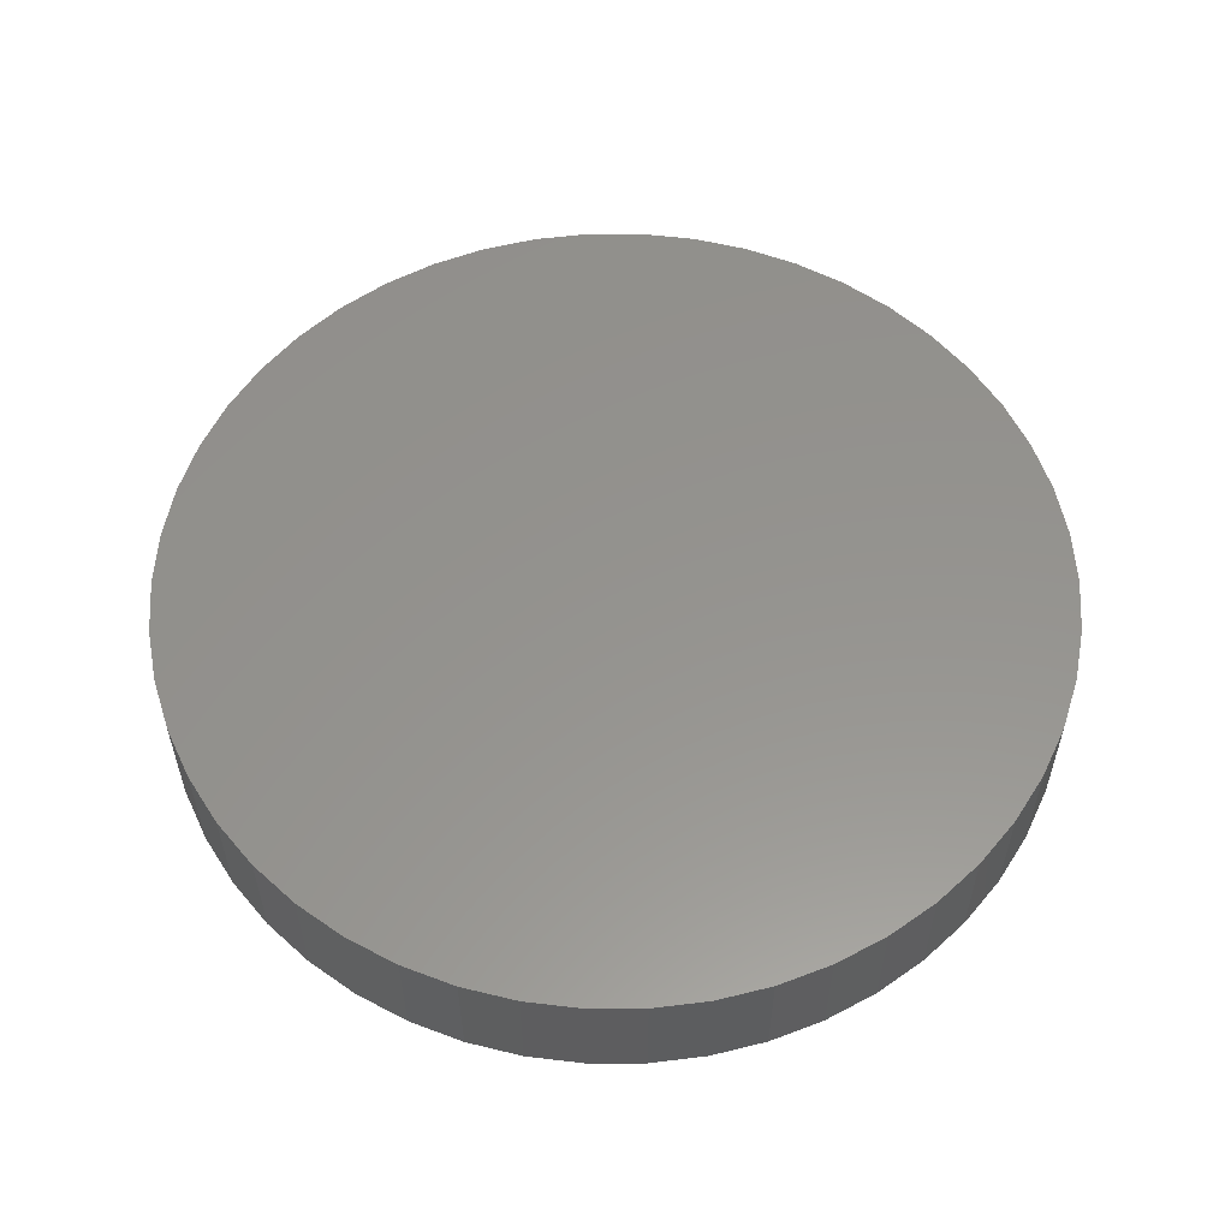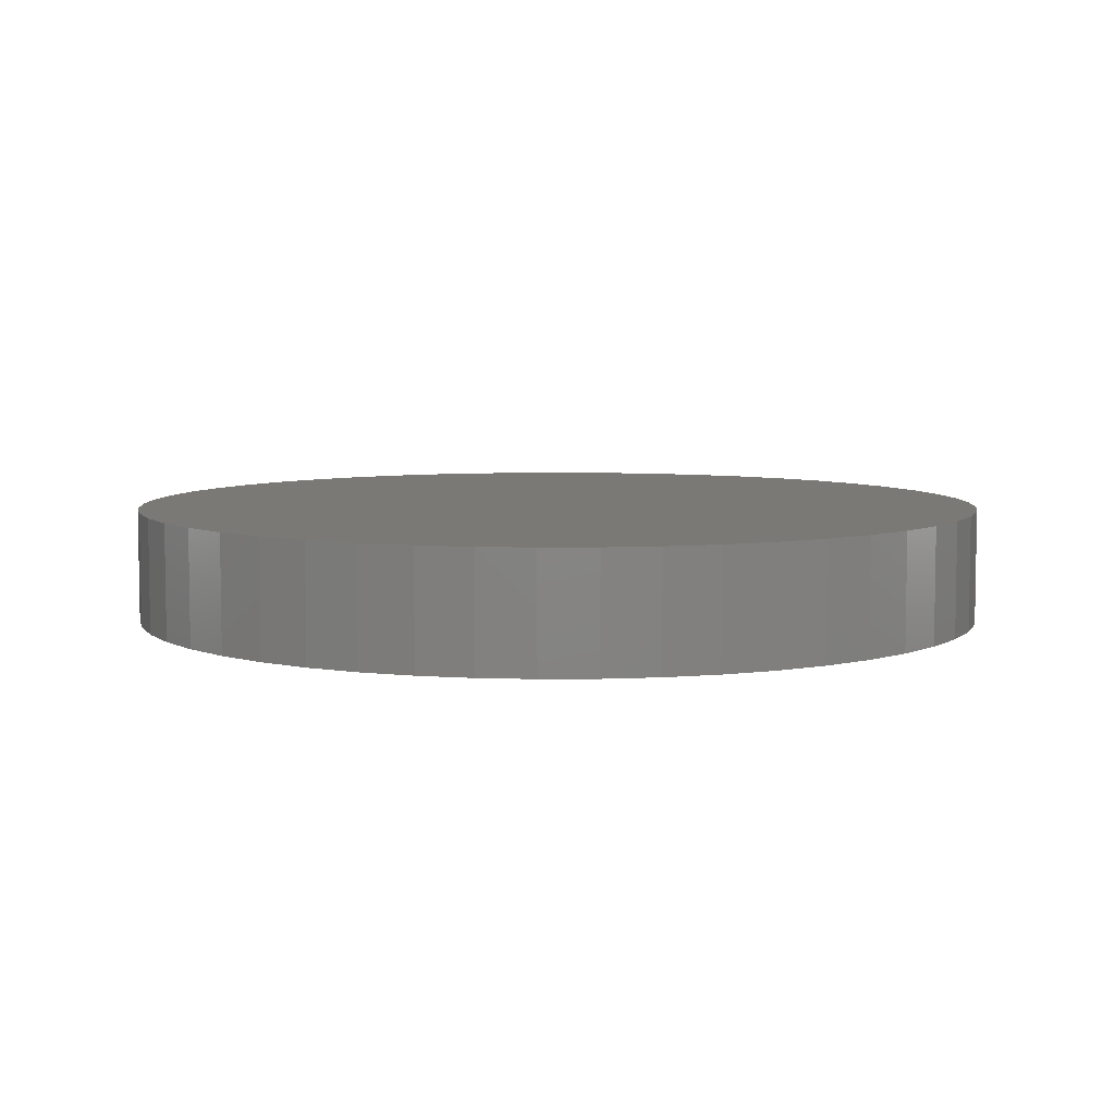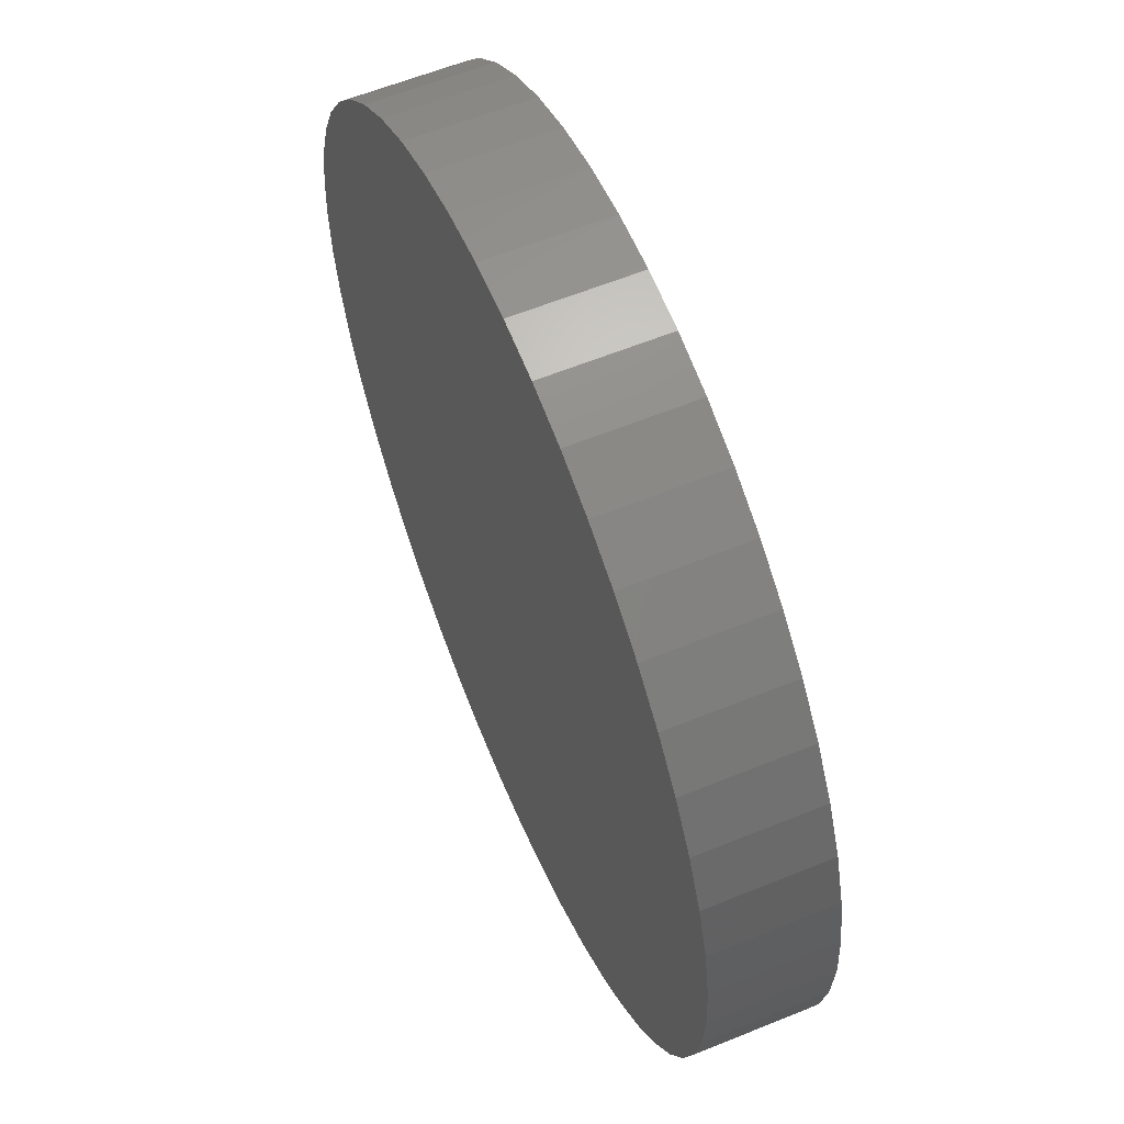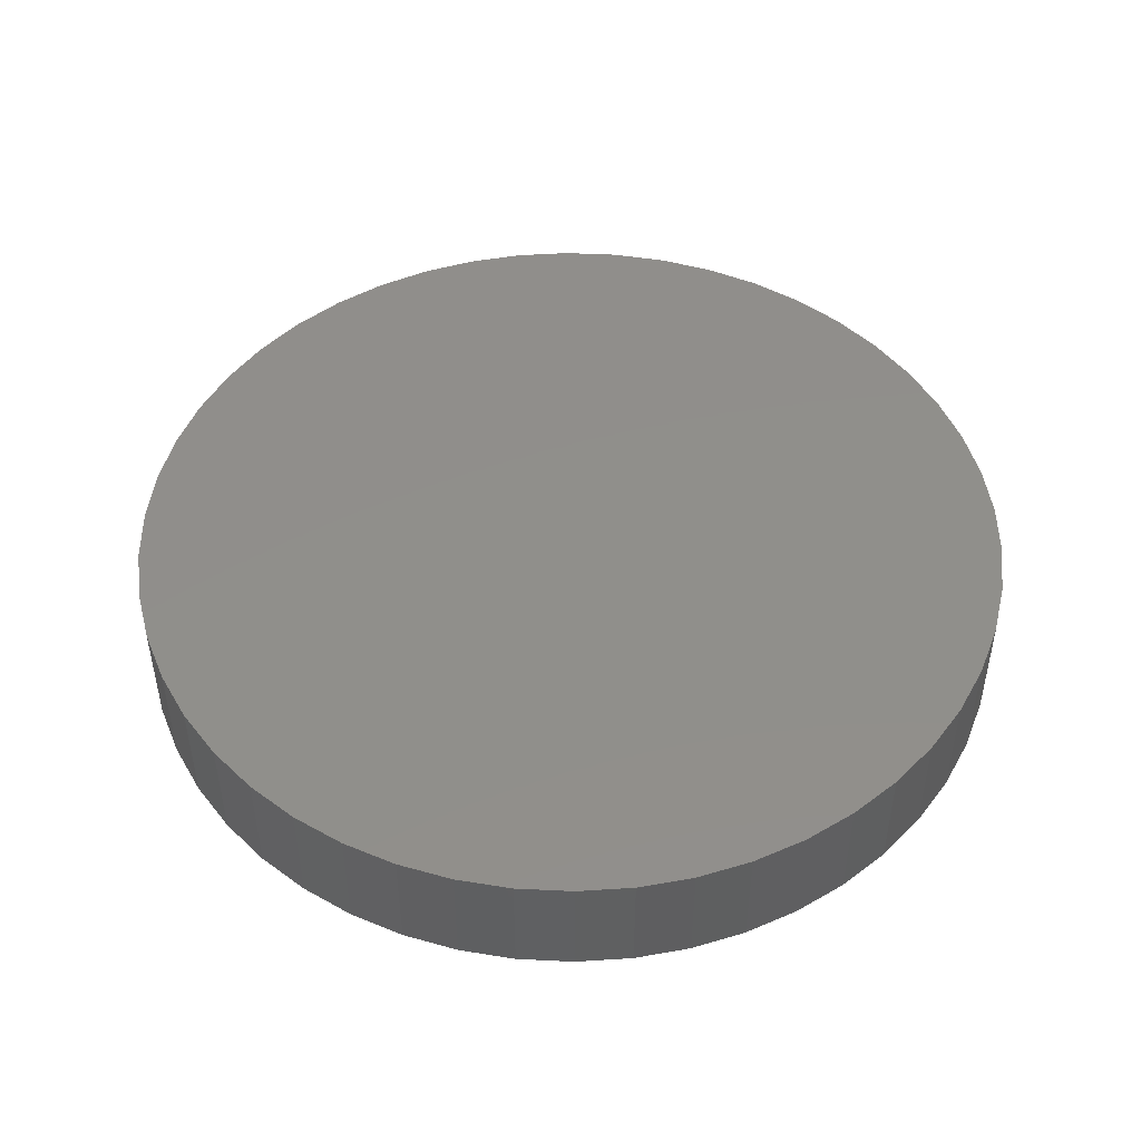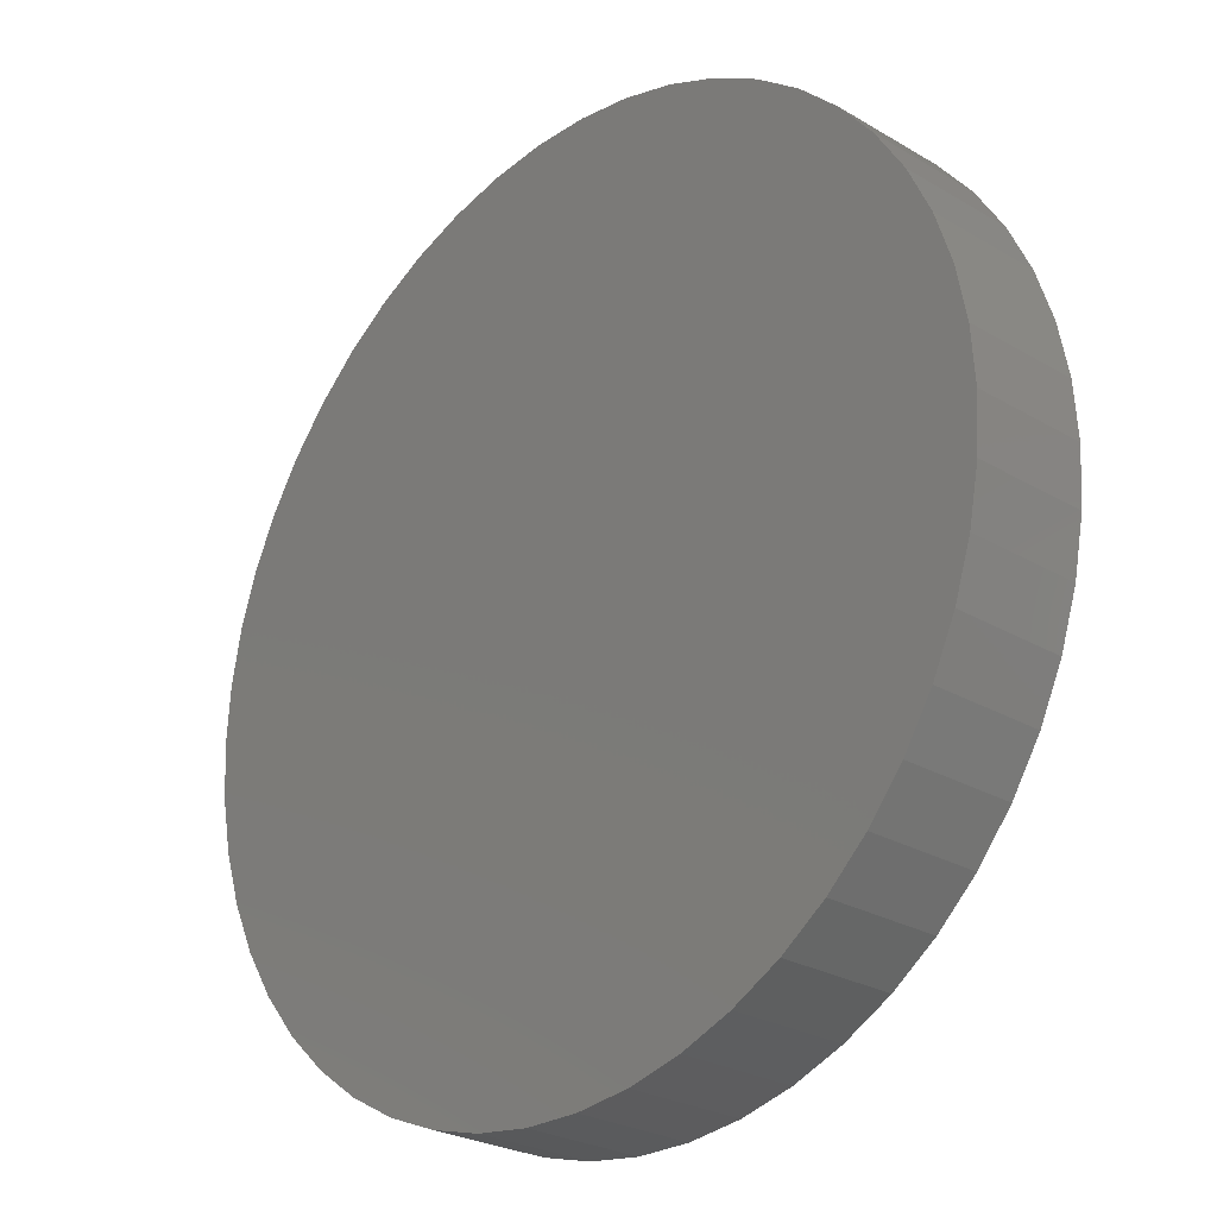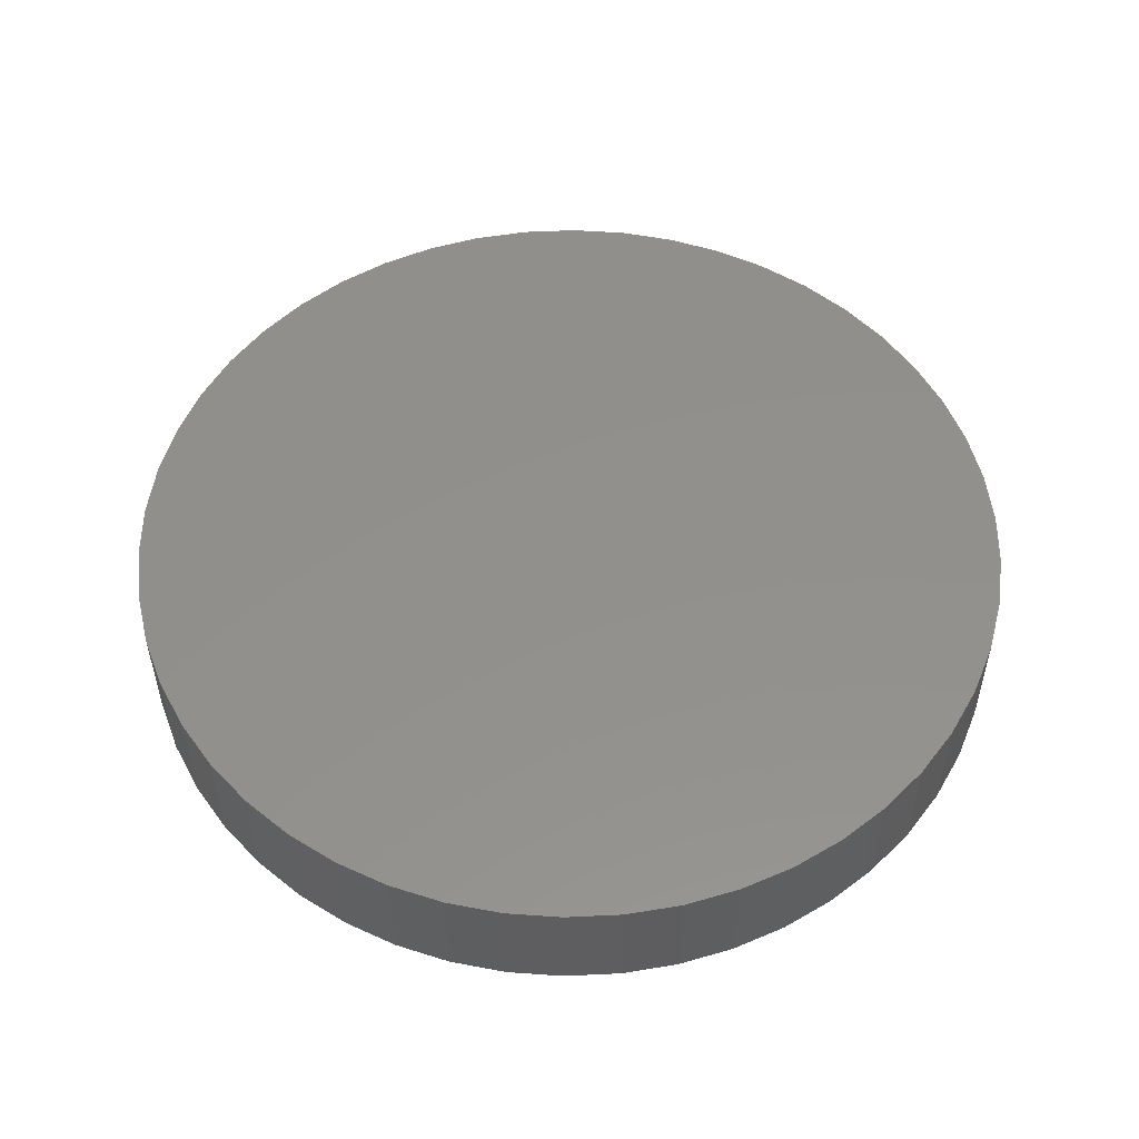
<metadata>
{"format":"stl","ext":"stl","renderer":"f3d","projection":"perspective","resolution":1024,"background":"white","views":[{"elev":56.6,"azim":100.7,"up":"+Z"},{"elev":6.4,"azim":135.5,"up":"+Z"},{"elev":59.9,"azim":67.3,"up":"+Y"},{"elev":48.0,"azim":75.1,"up":"+Z"},{"elev":-25.7,"azim":-133.4,"up":"+Y"},{"elev":53.1,"azim":-67.7,"up":"+Z"}]}
</metadata>
<code>
# stl→obj: 100 verts, 196 faces
v 11.35 0 1.5
v 11.26 1.423 -1.5
v 11.26 1.423 1.5
v 11.35 0 -1.5
v -11.35 0 -1.5
v -11.26 1.423 1.5
v -11.26 1.423 -1.5
v -11.35 0 1.5
v 11.26 -1.423 1.5
v 10.99 2.823 1.5
v 10.99 -2.823 1.5
v 10.55 4.178 1.5
v 10.55 -4.178 1.5
v 9.946 5.468 1.5
v 9.946 -5.468 1.5
v 9.182 6.671 1.5
v 9.182 -6.671 1.5
v 8.274 7.77 1.5
v 8.274 -7.77 1.5
v 7.235 8.745 1.5
v 7.235 -8.745 1.5
v 6.082 9.583 1.5
v 6.082 -9.583 1.5
v 4.833 10.27 1.5
v 4.833 -10.27 1.5
v 3.507 10.79 1.5
v 3.507 -10.79 1.5
v 2.127 11.15 1.5
v 2.127 -11.15 1.5
v 0.7127 11.33 1.5
v 0.7127 -11.33 1.5
v -0.7127 11.33 1.5
v -0.7127 -11.33 1.5
v -2.127 11.15 1.5
v -2.127 -11.15 1.5
v -3.507 10.79 1.5
v -3.507 -10.79 1.5
v -4.833 10.27 1.5
v -4.833 -10.27 1.5
v -6.082 9.583 1.5
v -6.082 -9.583 1.5
v -7.235 8.745 1.5
v -7.235 -8.745 1.5
v -8.274 7.77 1.5
v -8.274 -7.77 1.5
v -9.182 6.671 1.5
v -9.182 -6.671 1.5
v -9.946 5.468 1.5
v -9.946 -5.468 1.5
v -10.55 4.178 1.5
v -10.55 -4.178 1.5
v -10.99 2.823 1.5
v -10.99 -2.823 1.5
v -11.26 -1.423 1.5
v 0.7127 11.33 -1.5
v -0.7127 11.33 -1.5
v 11.26 -1.423 -1.5
v 10.99 -2.823 -1.5
v 10.99 2.823 -1.5
v 10.55 -4.178 -1.5
v 10.55 4.178 -1.5
v 9.946 -5.468 -1.5
v 9.946 5.468 -1.5
v 9.182 -6.671 -1.5
v 9.182 6.671 -1.5
v 8.274 -7.77 -1.5
v 8.274 7.77 -1.5
v 7.235 -8.745 -1.5
v 7.235 8.745 -1.5
v 6.082 -9.583 -1.5
v 6.082 9.583 -1.5
v 4.833 -10.27 -1.5
v 4.833 10.27 -1.5
v 3.507 -10.79 -1.5
v 3.507 10.79 -1.5
v 2.127 -11.15 -1.5
v 2.127 11.15 -1.5
v 0.7127 -11.33 -1.5
v -0.7127 -11.33 -1.5
v -2.127 -11.15 -1.5
v -2.127 11.15 -1.5
v -3.507 -10.79 -1.5
v -3.507 10.79 -1.5
v -4.833 -10.27 -1.5
v -4.833 10.27 -1.5
v -6.082 -9.583 -1.5
v -6.082 9.583 -1.5
v -7.235 -8.745 -1.5
v -7.235 8.745 -1.5
v -8.274 -7.77 -1.5
v -8.274 7.77 -1.5
v -9.182 -6.671 -1.5
v -9.182 6.671 -1.5
v -9.946 -5.468 -1.5
v -9.946 5.468 -1.5
v -10.55 -4.178 -1.5
v -10.55 4.178 -1.5
v -10.99 -2.823 -1.5
v -10.99 2.823 -1.5
v -11.26 -1.423 -1.5
f 1 2 3
f 2 1 4
f 5 6 7
f 6 5 8
f 3 9 1
f 10 9 3
f 10 11 9
f 12 11 10
f 12 13 11
f 14 13 12
f 14 15 13
f 16 15 14
f 16 17 15
f 18 17 16
f 18 19 17
f 20 19 18
f 20 21 19
f 22 21 20
f 22 23 21
f 24 23 22
f 24 25 23
f 26 25 24
f 26 27 25
f 28 27 26
f 28 29 27
f 30 29 28
f 30 31 29
f 32 31 30
f 32 33 31
f 34 33 32
f 34 35 33
f 36 35 34
f 36 37 35
f 38 37 36
f 38 39 37
f 40 39 38
f 40 41 39
f 42 41 40
f 42 43 41
f 44 43 42
f 44 45 43
f 46 45 44
f 46 47 45
f 48 47 46
f 48 49 47
f 50 49 48
f 50 51 49
f 52 51 50
f 52 53 51
f 6 53 52
f 6 54 53
f 54 6 8
f 55 32 30
f 32 55 56
f 57 2 4
f 58 2 57
f 58 59 2
f 60 59 58
f 60 61 59
f 62 61 60
f 62 63 61
f 64 63 62
f 64 65 63
f 66 65 64
f 66 67 65
f 68 67 66
f 68 69 67
f 70 69 68
f 70 71 69
f 72 71 70
f 72 73 71
f 74 73 72
f 74 75 73
f 76 75 74
f 76 77 75
f 78 77 76
f 78 55 77
f 79 55 78
f 79 56 55
f 80 56 79
f 80 81 56
f 82 81 80
f 82 83 81
f 84 83 82
f 84 85 83
f 86 85 84
f 86 87 85
f 88 87 86
f 88 89 87
f 90 89 88
f 90 91 89
f 92 91 90
f 92 93 91
f 94 93 92
f 94 95 93
f 96 95 94
f 96 97 95
f 98 97 96
f 98 99 97
f 100 99 98
f 100 7 99
f 7 100 5
f 67 20 18
f 20 67 69
f 89 44 42
f 44 89 91
f 83 38 36
f 38 83 85
f 12 63 14
f 63 12 61
f 3 59 10
f 59 3 2
f 75 28 26
f 28 75 77
f 71 24 22
f 24 71 73
f 97 48 95
f 48 97 50
f 99 50 97
f 50 99 52
f 56 34 32
f 34 56 81
f 94 51 96
f 51 94 49
f 74 25 27
f 25 74 72
f 14 65 16
f 65 14 63
f 73 26 24
f 26 73 75
f 69 22 20
f 22 69 71
f 93 44 91
f 44 93 46
f 85 40 38
f 40 85 87
f 9 4 1
f 4 9 57
f 72 23 25
f 23 72 70
f 68 19 21
f 19 68 66
f 17 62 15
f 62 17 64
f 11 57 9
f 57 11 58
f 79 31 33
f 31 79 78
f 10 61 12
f 61 10 59
f 16 67 18
f 67 16 65
f 77 30 28
f 30 77 55
f 95 46 93
f 46 95 48
f 7 52 99
f 52 7 6
f 87 42 40
f 42 87 89
f 81 36 34
f 36 81 83
f 15 60 13
f 60 15 62
f 84 37 39
f 37 84 82
f 90 47 92
f 47 90 45
f 96 53 98
f 53 96 51
f 98 54 100
f 54 98 53
f 100 8 5
f 8 100 54
f 76 27 29
f 27 76 74
f 78 29 31
f 29 78 76
f 19 64 17
f 64 19 66
f 70 21 23
f 21 70 68
f 13 58 11
f 58 13 60
f 80 33 35
f 33 80 79
f 86 39 41
f 39 86 84
f 82 35 37
f 35 82 80
f 90 43 45
f 43 90 88
f 92 49 94
f 49 92 47
f 88 41 43
f 41 88 86

</code>
